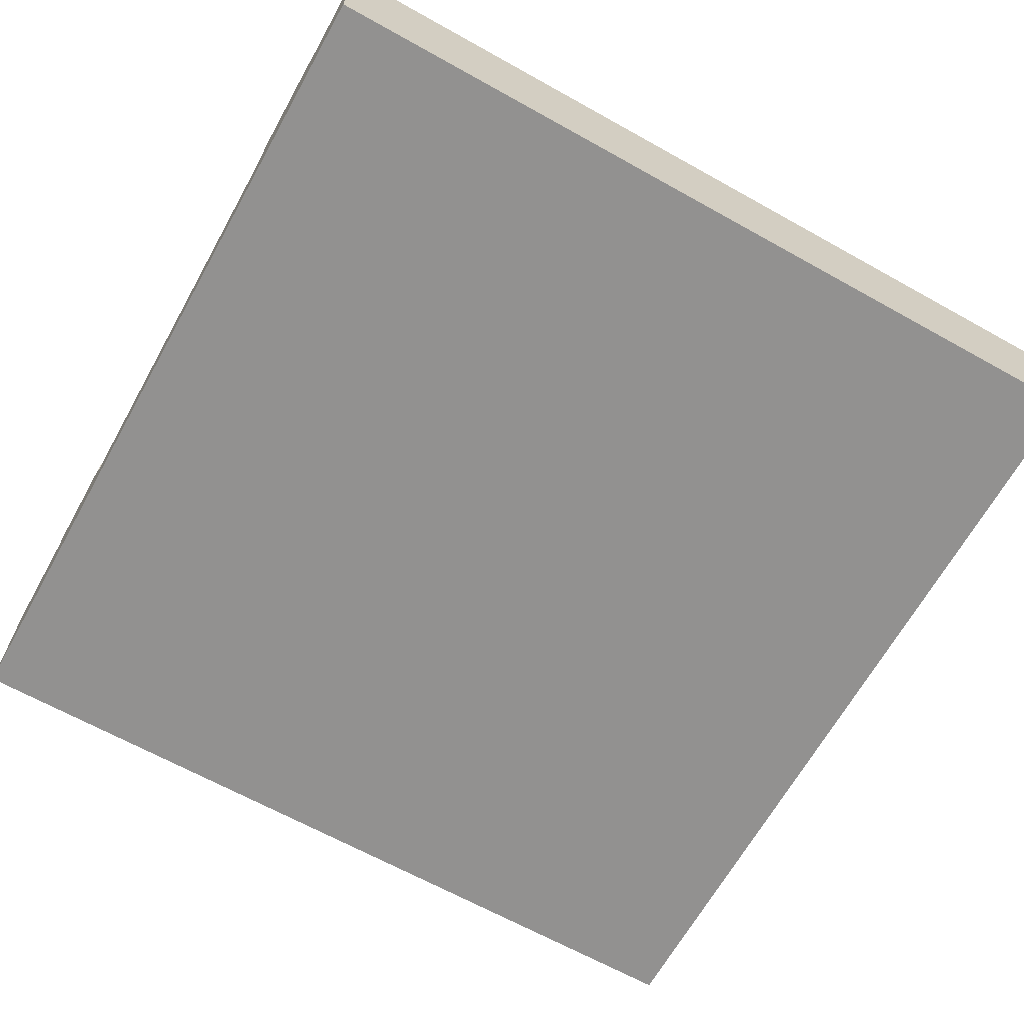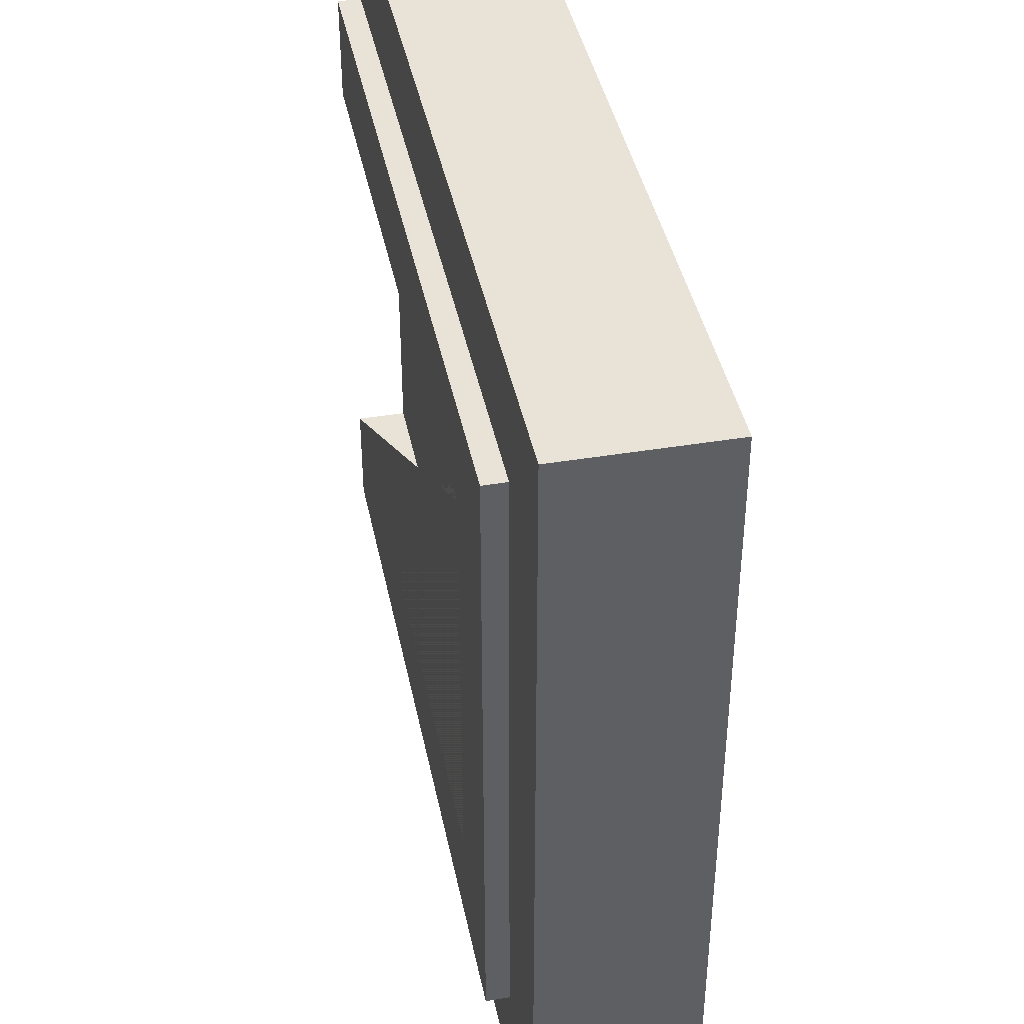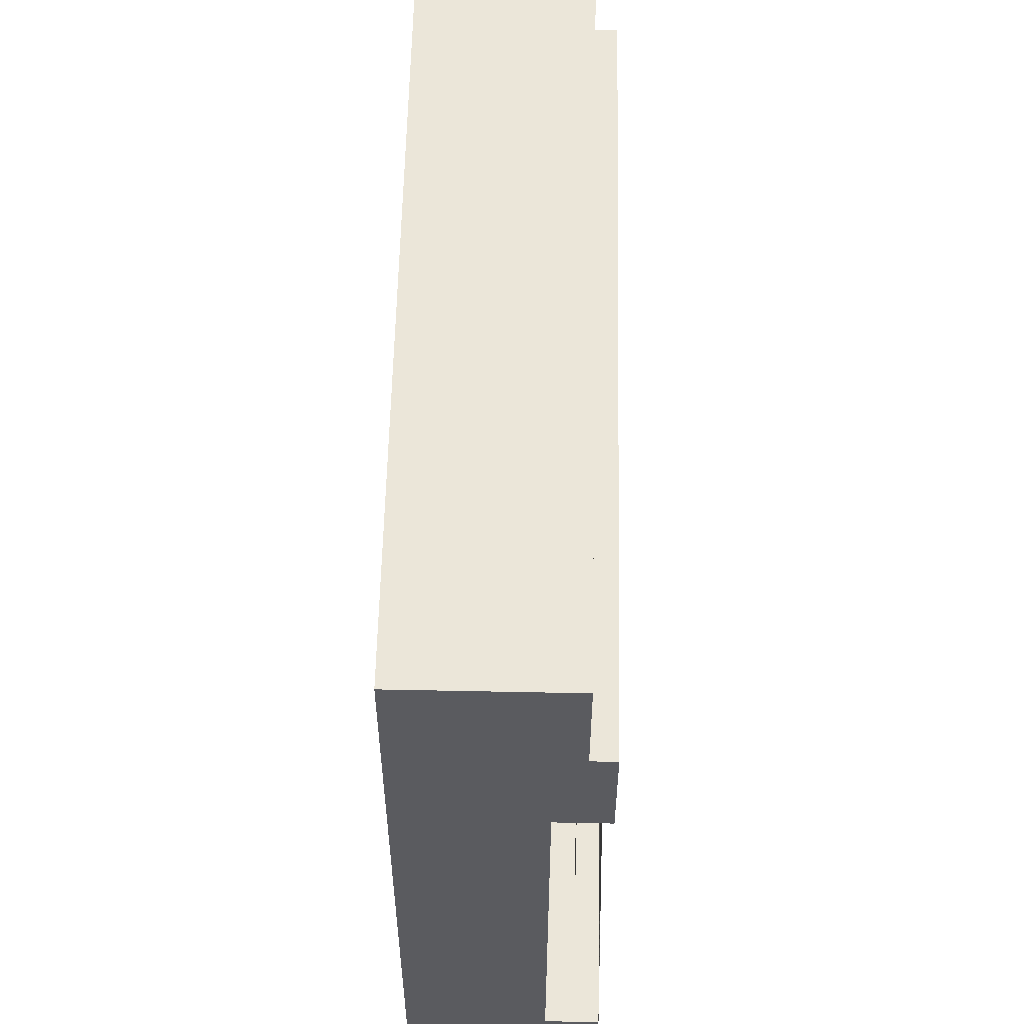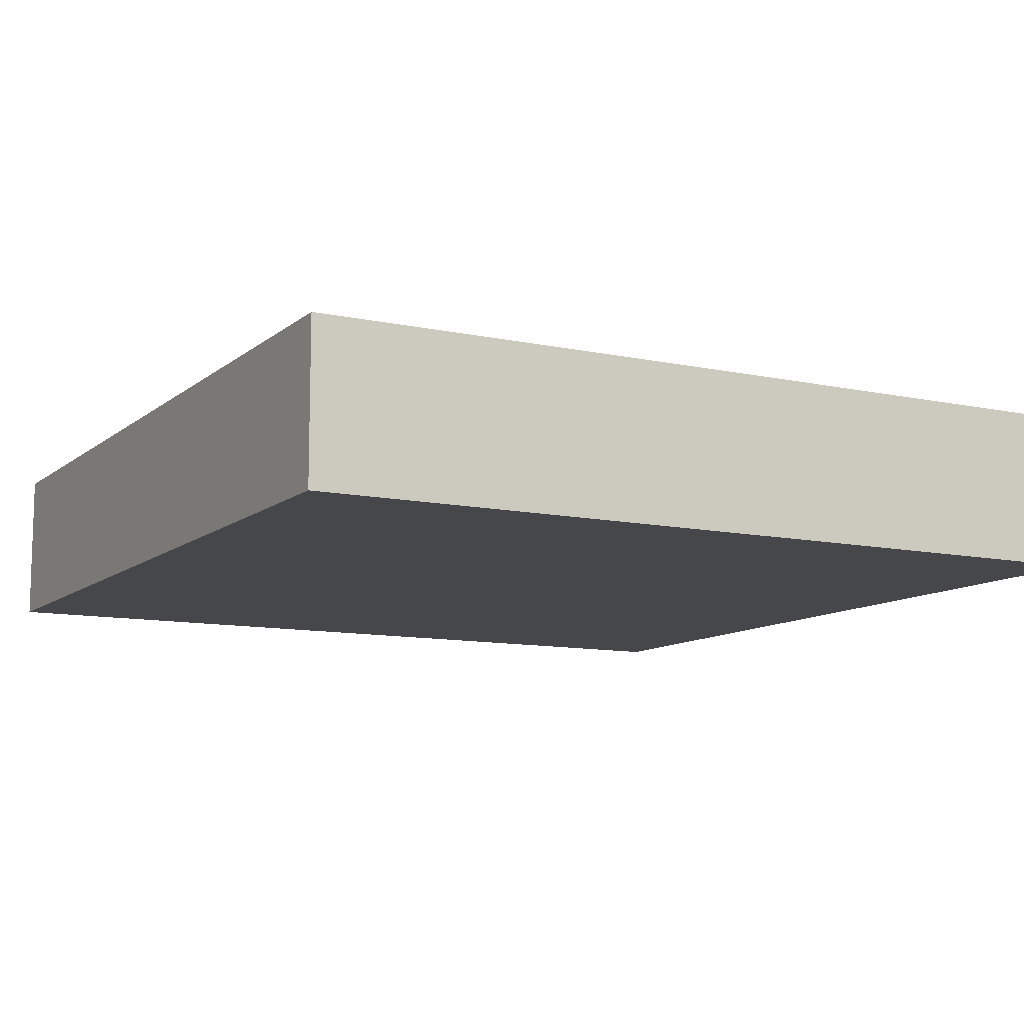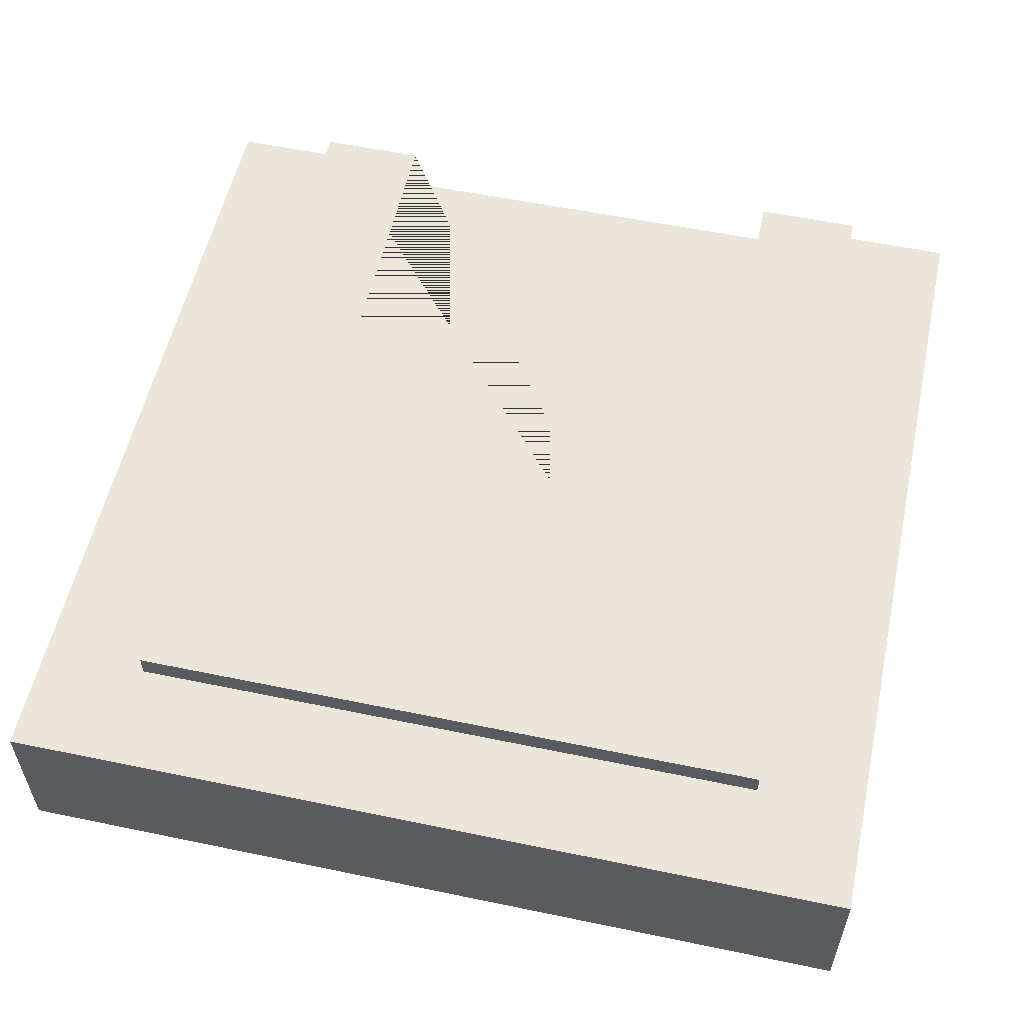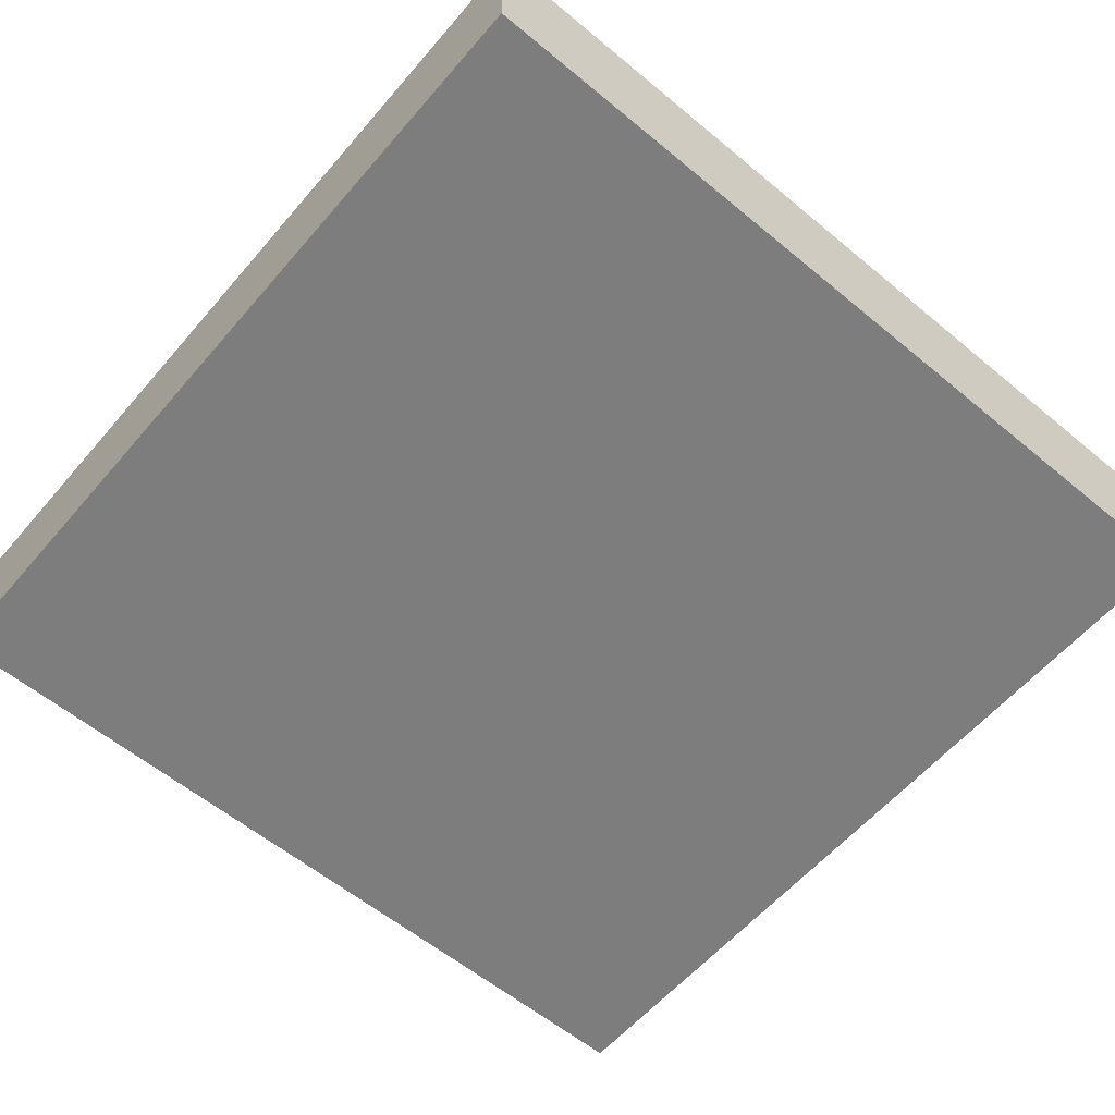
<metadata>
{"format":"obj","ext":"obj","renderer":"f3d","projection":"perspective","resolution":1024,"background":"white","views":[{"elev":-66.1,"azim":150.8,"up":"+Y"},{"elev":41.5,"azim":-101.4,"up":"+Z"},{"elev":57.3,"azim":91.2,"up":"+Z"},{"elev":-10.6,"azim":-118.4,"up":"+Y"},{"elev":55.8,"azim":-77.7,"up":"+Y"},{"elev":-59.2,"azim":-130.4,"up":"+Y"}]}
</metadata>
<code>
o Mesh1_Group1_Model.263
v 0.75 0.455 -0.75
v 0.75 0.455 -2.25
v 0.75 0.63 -2.25
v 0.75 0.63 -0.75
v 3 0.455 -2.25
v 3 0.455 -0.75
v 3 0.63 -2.25
v 3 0 -2.25
v 3 0 -2.625
v 3 0.55 -2.625
v 3 0.63 -2.625
v 3 0 -0.375
v 3 0 0
v 0 0 -0
v 0 0 -3
v 3 0 -3
v 3 0 -0.75
v 3 0.55 -0.375
v 3 0.55 0
v 3 0.63 -0.75
v 3 0.63 -0.375
v 0.375 0.63 -2.625
v 0.375 0.63 -0.375
v 0.375 0.55 -2.625
v 0.375 0.55 -0.375
v 3 0.55 -3
v 0 0.55 -3
v 0 0.55 0
f 1 2 3 4
f 5 7 3 2
f 8 9 10 11 7 5
f 6 20 21 18 12 17
f 1 4 20 6
f 4 3 7 11 22 23 21 20
f 10 24 22 11
f 24 25 23 22
f 25 18 21 23
f 12 13 14 15 16 9 8 17
f 13 12 18 19
f 25 24 10 26 27 28 19 18
f 26 10 9 16
f 16 15 27 26
f 15 14 28 27
f 14 13 19 28
f 5 2 1 6
f 17 8 5 6

</code>
